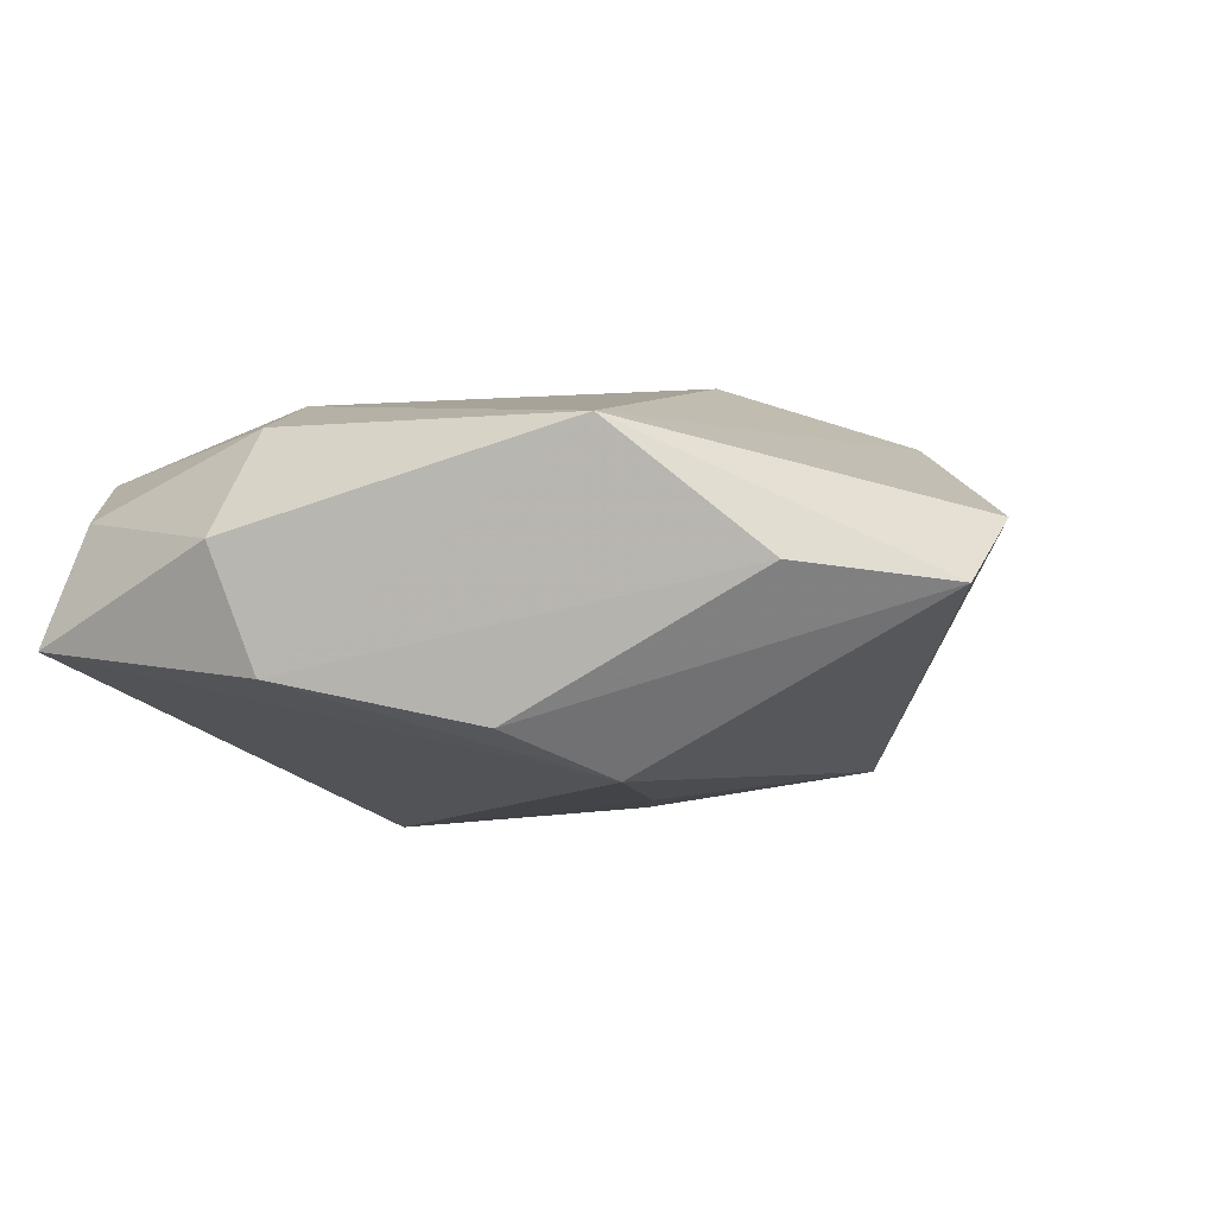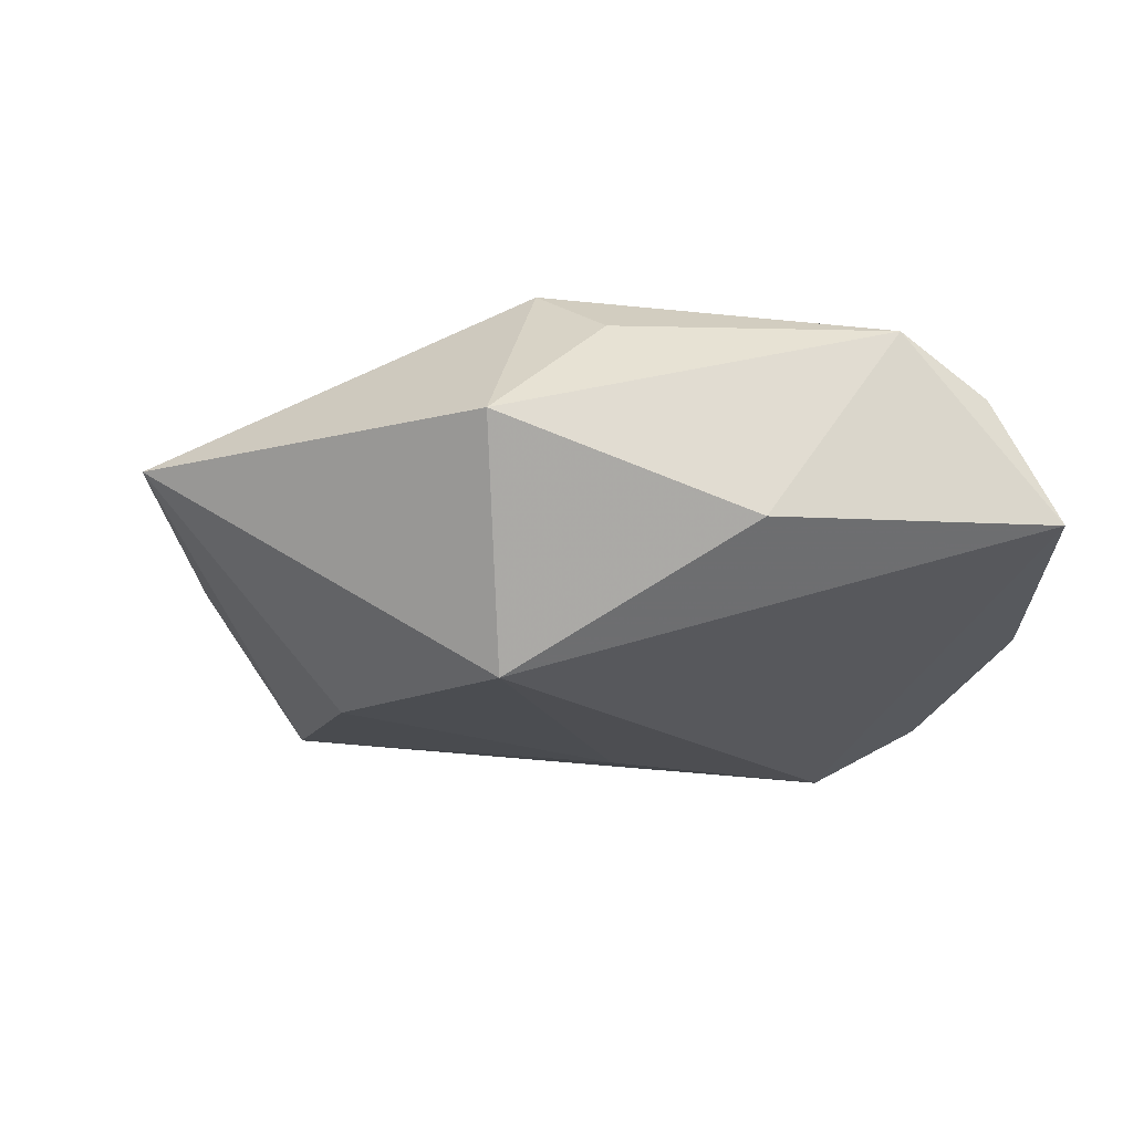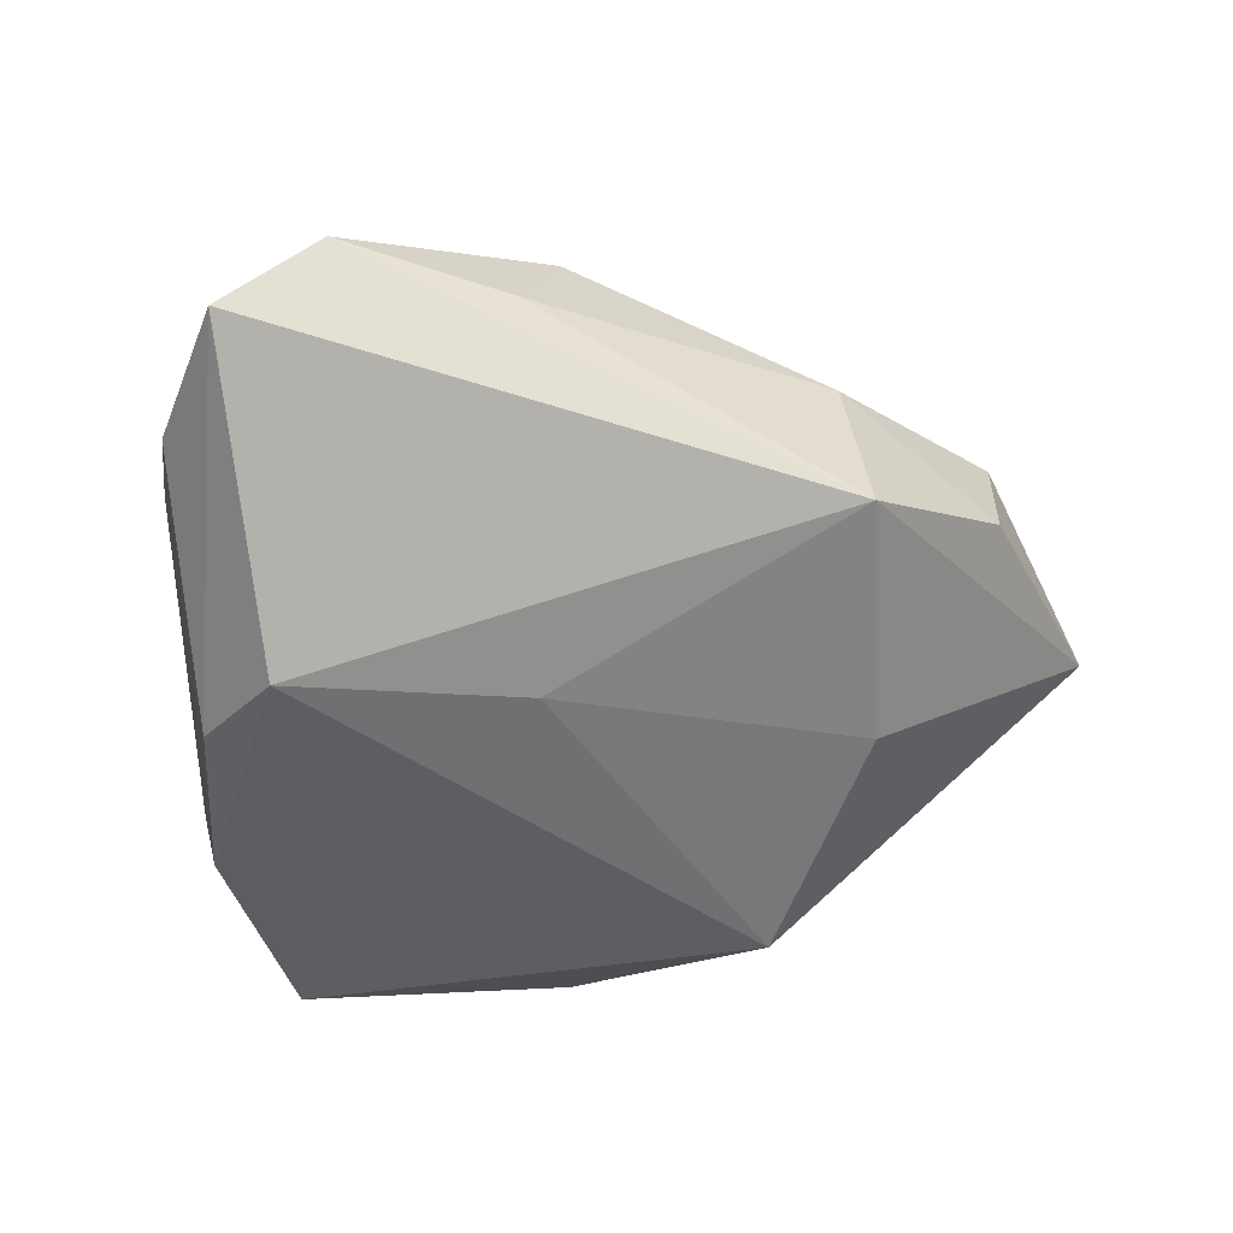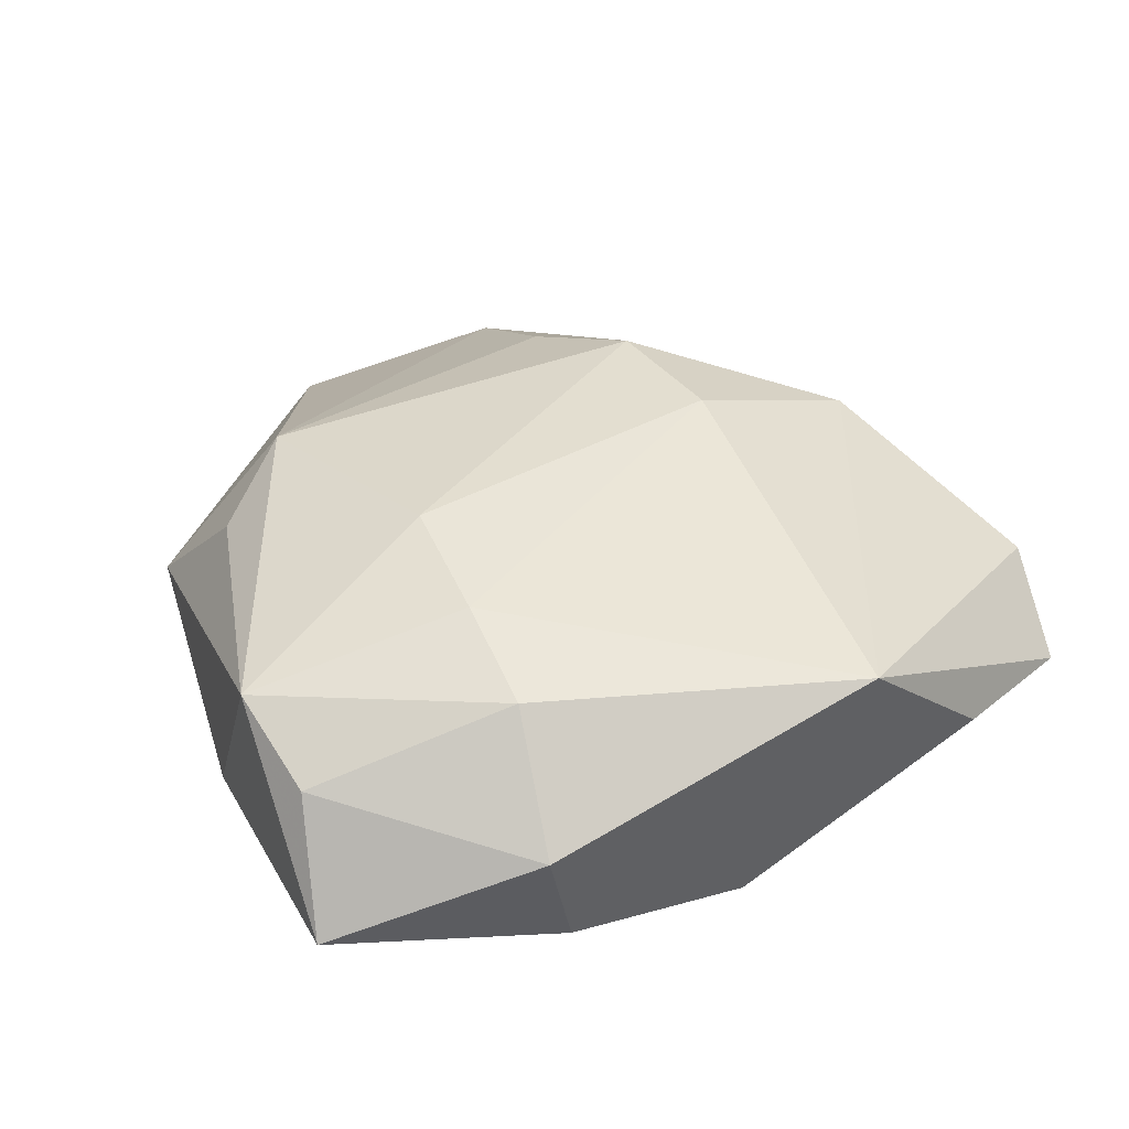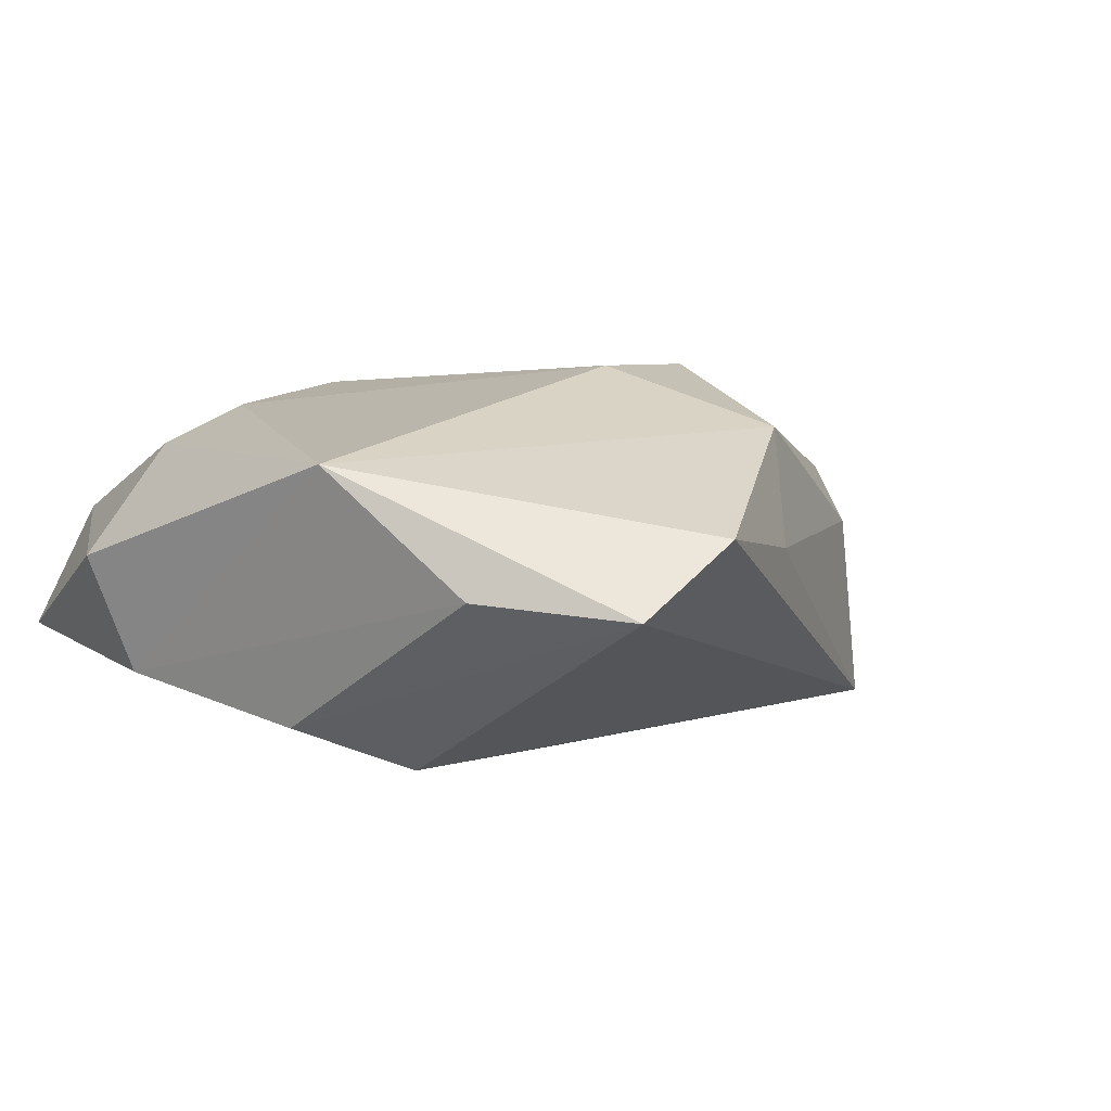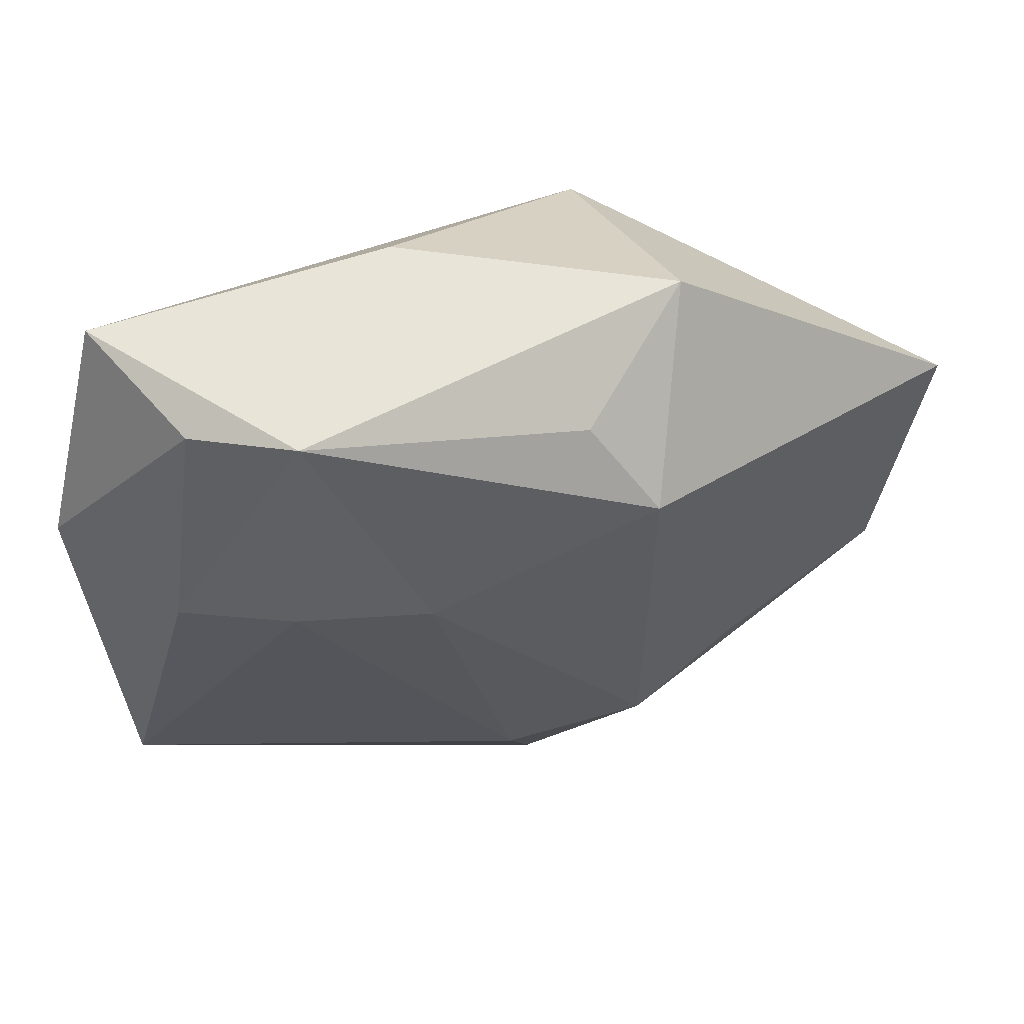
<metadata>
{"format":"obj","ext":"obj","renderer":"f3d","projection":"perspective","resolution":1024,"background":"white","views":[{"elev":-7.9,"azim":-73.5,"up":"+Z"},{"elev":-19.2,"azim":167.4,"up":"+Z"},{"elev":-52.7,"azim":5.9,"up":"+Z"},{"elev":32.8,"azim":-114.6,"up":"+Z"},{"elev":2.5,"azim":-46.5,"up":"+Z"},{"elev":62.4,"azim":-16.1,"up":"+Y"}]}
</metadata>
<code>
v 0.02613 -0.009653 0.01862
v -0.0009828 -0.01071 -0.02049
v -0.03288 0.01847 0.01328
v 0.03114 -0.001135 -0.0192
v -0.02821 -0.04744 -0.003657
v -0.04097 -0.01656 0.01107
v -0.004031 0.04033 -0.008888
v -0.04261 0.01962 0.001163
v 0.01872 0.02375 -0.02171
v 0.02286 0.03749 0.001107
v 0.003521 -0.03775 0.01494
v -0.01814 0.04138 0.01149
v -0.01728 -0.04943 0.003957
v 0.01424 -0.01566 0.02238
v 0.04559 -0.01135 0.01034
v 0.03028 -0.02683 0.004306
v -0.0355 -0.005638 -0.01609
v -0.03925 0.0158 -0.01139
v -0.0266 -0.01491 -0.02046
v 0.01563 0.02572 0.01899
v 0.0325 -0.02715 -0.01555
v -0.0361 -0.0321 -0.002039
v 0.01007 0.03367 0.01274
v 0.0001554 -0.04194 0.002409
v -0.02185 0.01882 0.01769
v 0.05409 0.009383 0.002539
v -0.0006098 -0.01758 0.02173
v 0.04529 -0.01392 -0.002821
v -0.03467 0.04056 -0.007497
v -0.008315 0.01856 0.02055
v -0.02798 0.03901 0.005894
f 29 9 19
f 2 21 19
f 19 9 2
f 19 21 5
f 21 13 5
f 20 26 10
f 10 26 9
f 4 26 21
f 9 26 4
f 21 2 4
f 4 2 9
f 15 26 20
f 18 29 19
f 20 10 23
f 9 29 7
f 7 10 9
f 21 26 28
f 26 15 28
f 28 16 21
f 15 16 28
f 19 5 17
f 17 18 19
f 6 5 13
f 6 27 25
f 25 27 30
f 24 13 21
f 21 16 24
f 11 16 15
f 11 6 13
f 27 6 11
f 13 24 11
f 11 24 16
f 22 17 5
f 5 6 22
f 18 17 22
f 22 6 18
f 3 6 25
f 25 30 12
f 12 3 25
f 12 23 10
f 20 23 12
f 12 30 20
f 10 7 12
f 12 7 29
f 14 11 15
f 27 11 14
f 20 30 14
f 14 30 27
f 6 3 8
f 29 18 8
f 18 6 8
f 1 15 20
f 20 14 1
f 1 14 15
f 3 12 31
f 31 8 3
f 31 12 29
f 29 8 31

</code>
